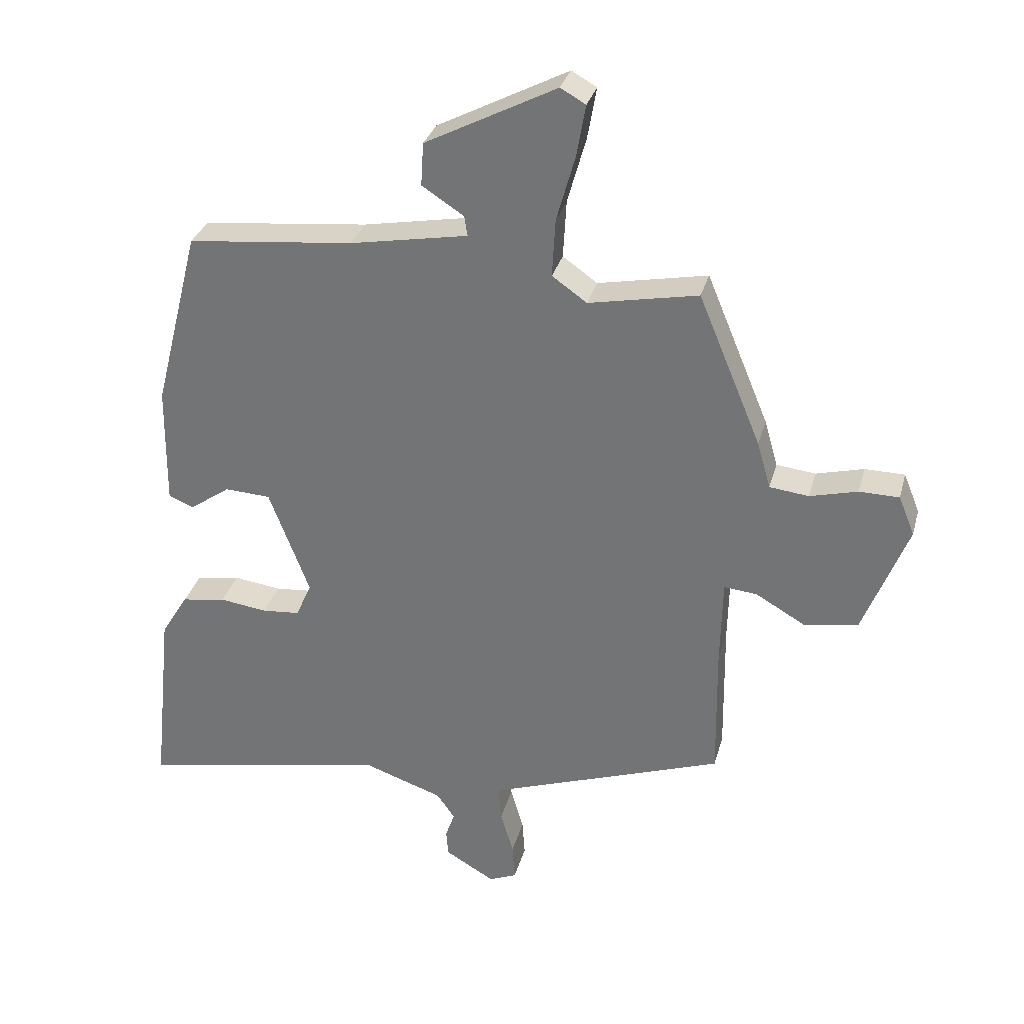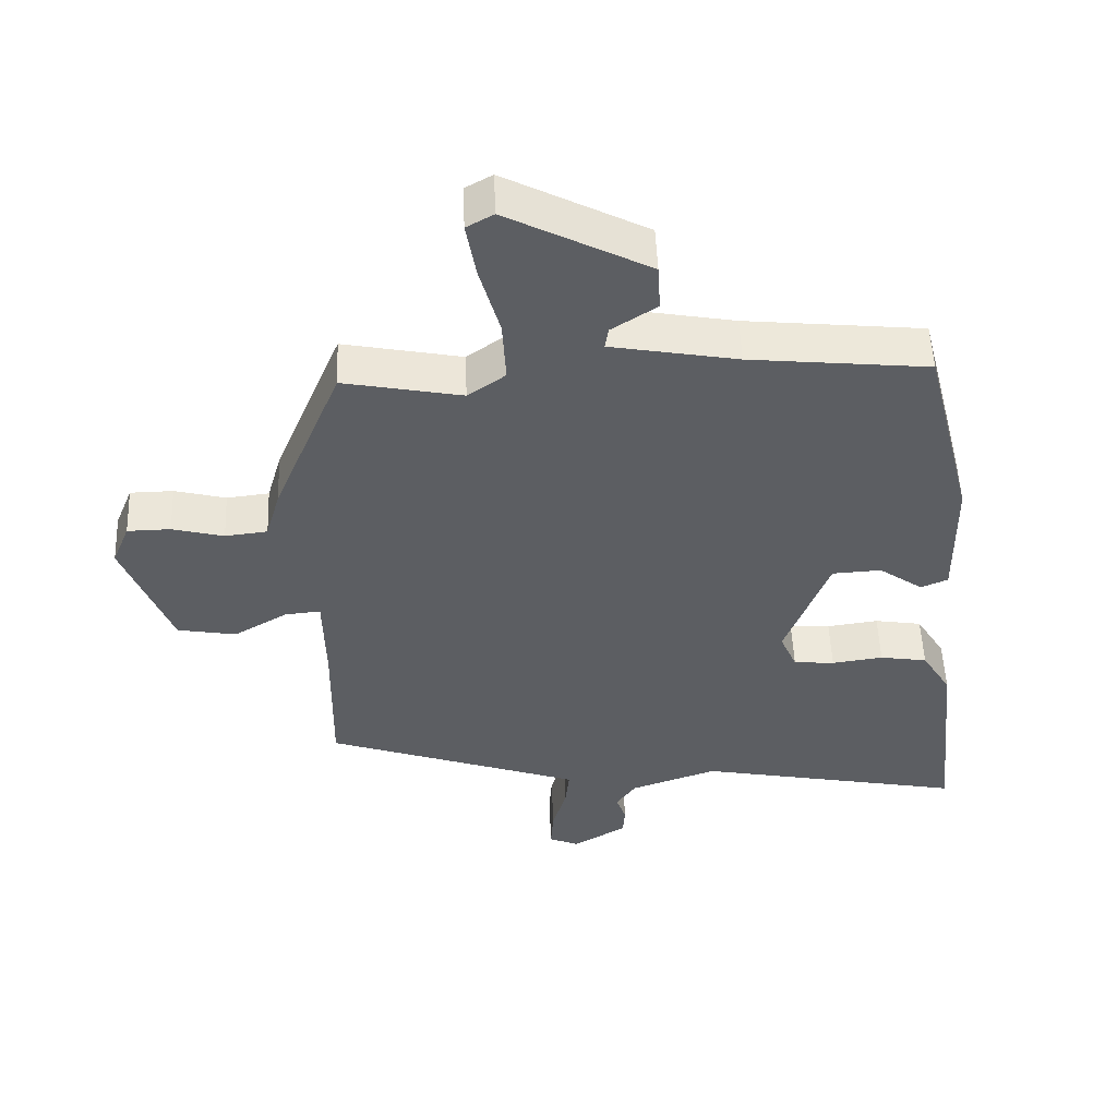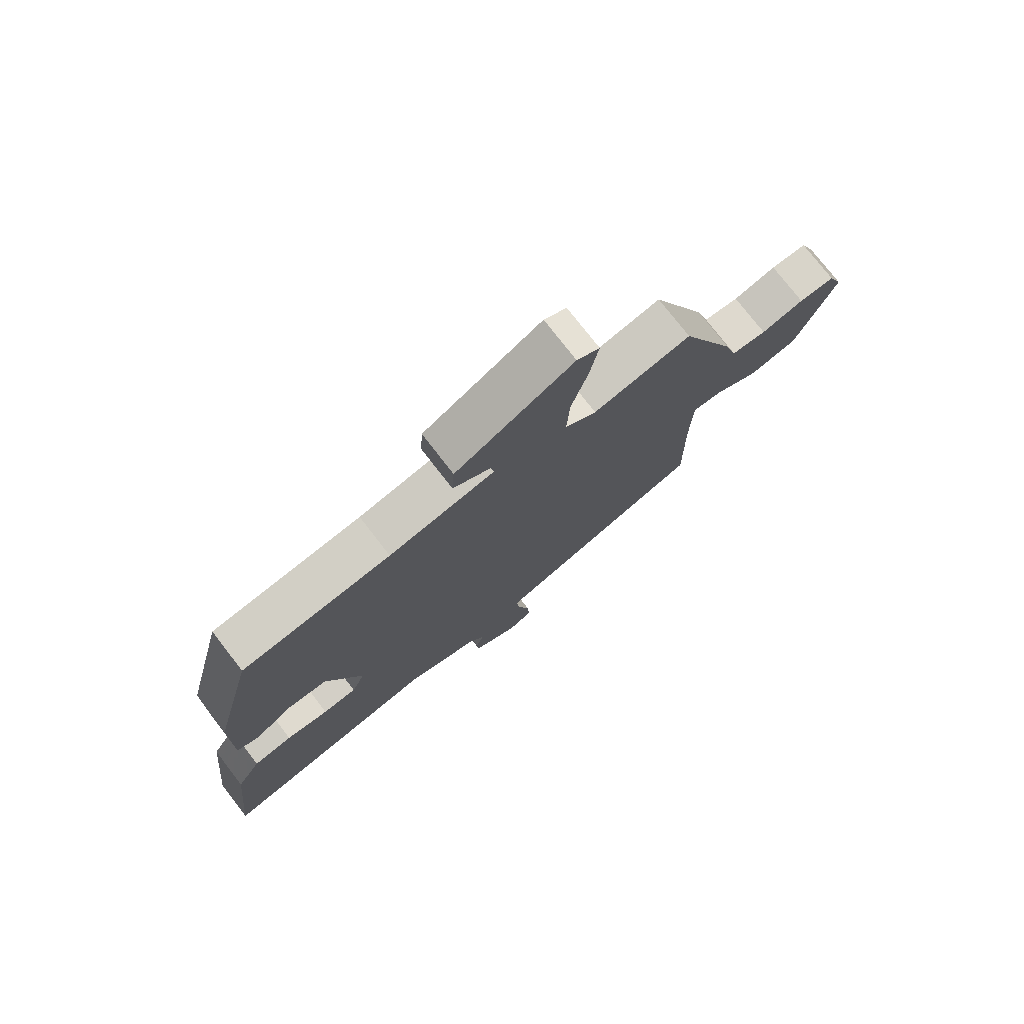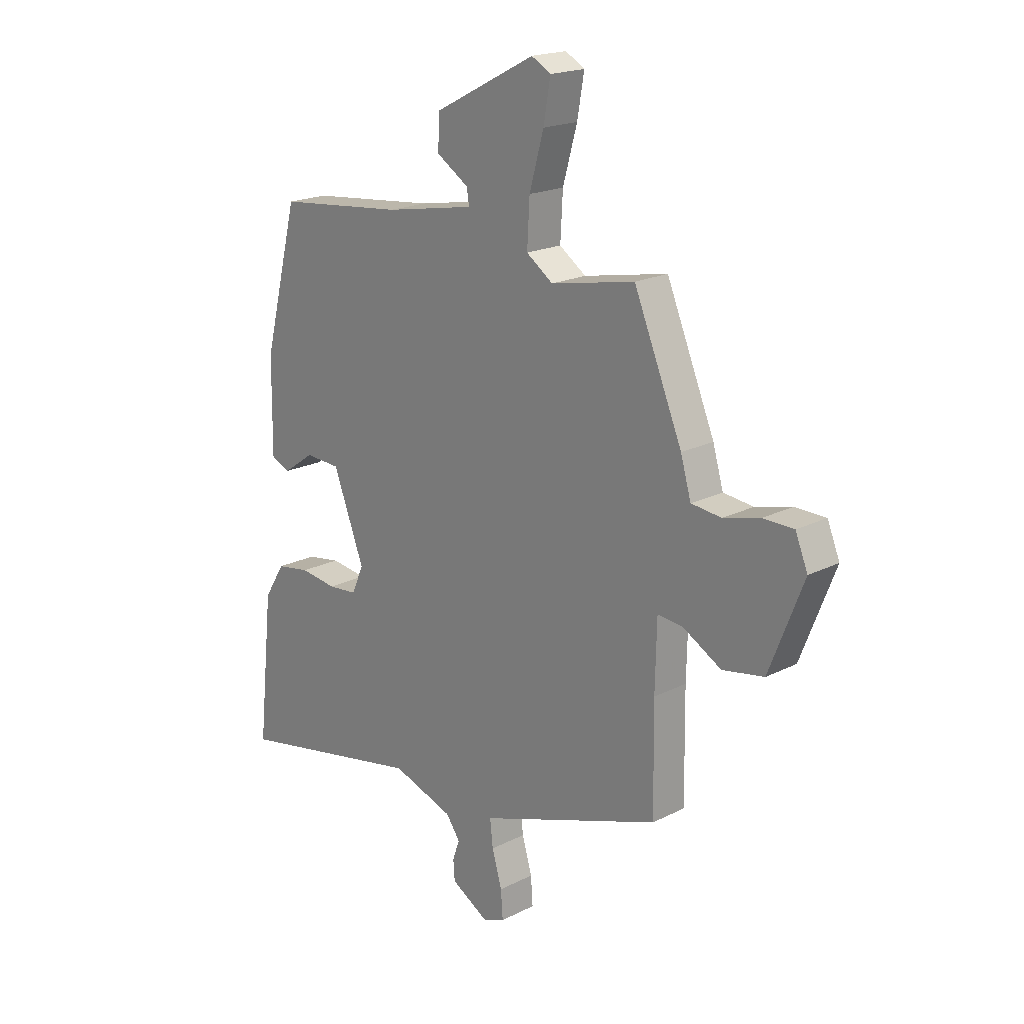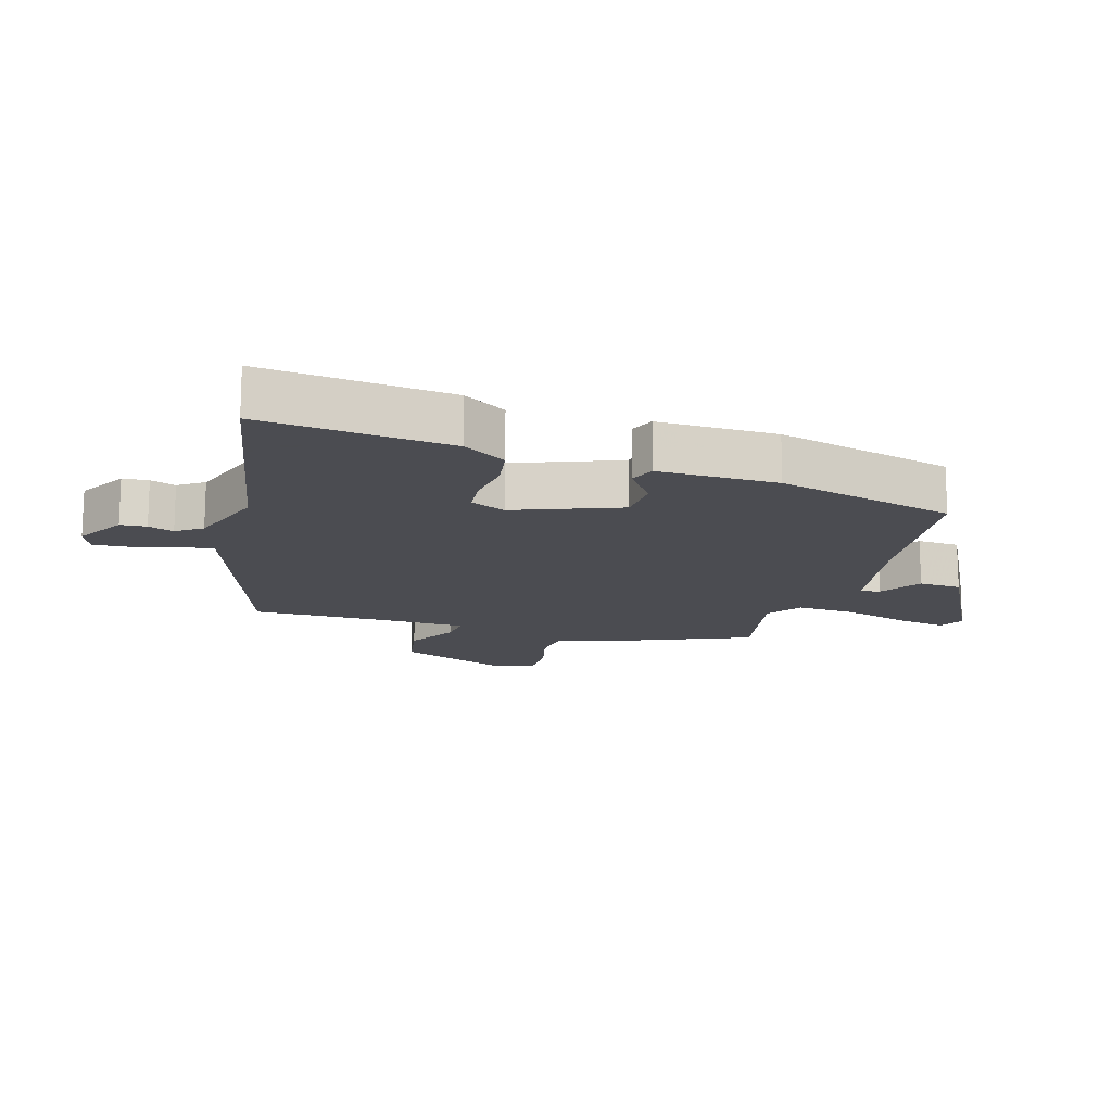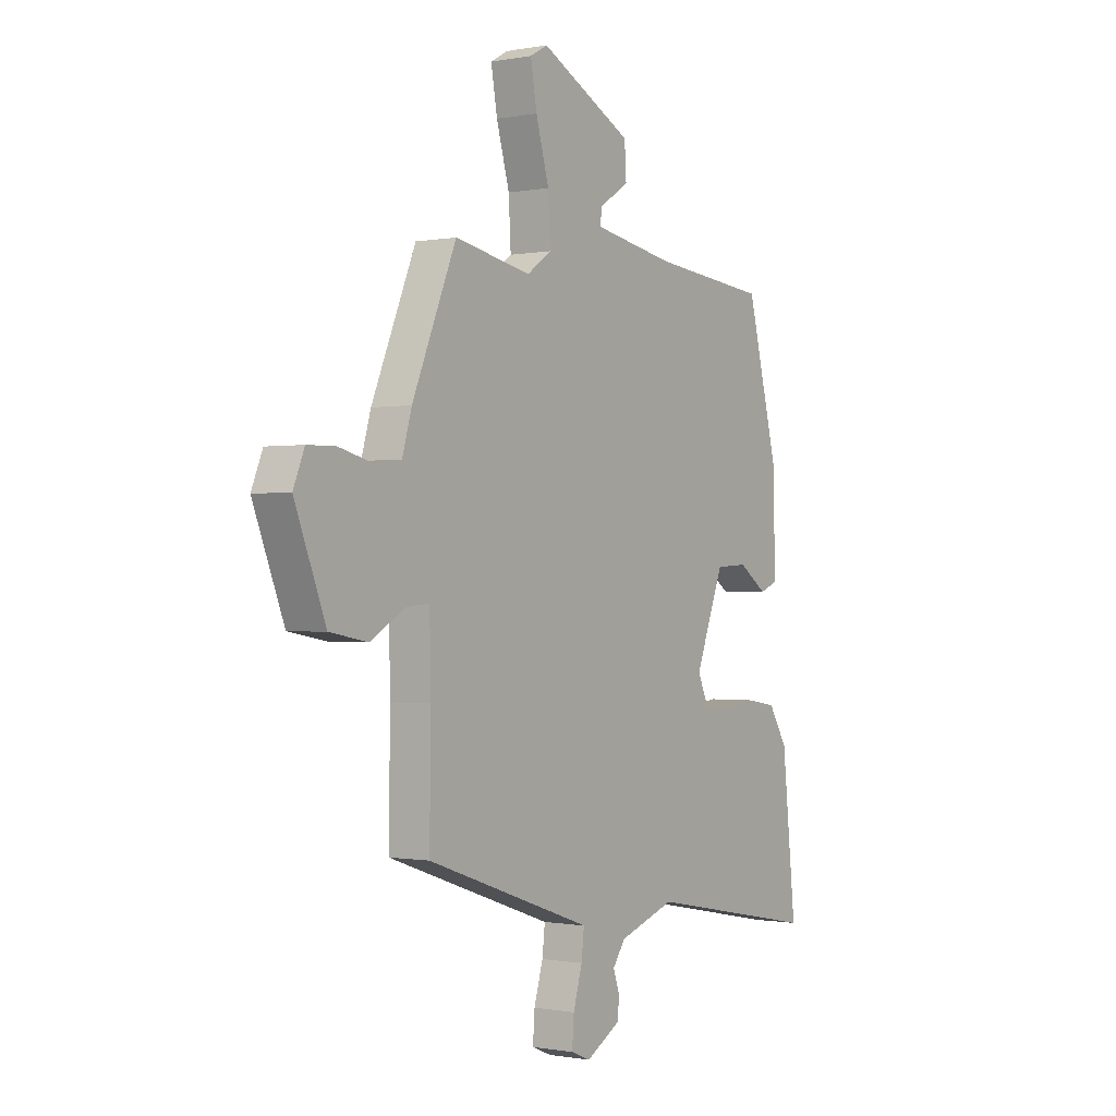
<metadata>
{"format":"obj","ext":"obj","renderer":"f3d","projection":"perspective","resolution":1024,"background":"white","views":[{"elev":31.2,"azim":14.5,"up":"+Z"},{"elev":51.9,"azim":177.7,"up":"+Z"},{"elev":76.1,"azim":-37.7,"up":"+Z"},{"elev":19.4,"azim":46.5,"up":"+Z"},{"elev":-15.3,"azim":-106.6,"up":"+Y"},{"elev":-0.5,"azim":124.8,"up":"+Z"}]}
</metadata>
<code>
v 0.462 0.07 -0.355
v 0.133 0.07 -0.469
v 0.093 0.07 -0.483
v 0.099 0.07 -0.537
v 0.119 0.07 -0.606
v 0.123 0.07 -0.663
v 0.08 0.07 -0.681
v 0.003 0.07 -0.636
v 0 0.07 -0.595
v 0.014 0.07 -0.555
v -0.014 0.07 -0.515
v -0.139 0.07 -0.472
v -0.526 0.07 -0.547
v -0.495 0.07 -0.251
v -0.453 0.07 -0.183
v -0.385 0.07 -0.172
v -0.311 0.07 -0.182
v -0.252 0.07 -0.177
v -0.228 0.07 -0.122
v -0.291 0.07 0.043
v -0.362 0.07 0.047
v -0.425 0.07 0.003
v -0.464 0.07 0.019
v -0.462 0.07 0.206
v -0.391 0.07 0.486
v -0.133 0.07 0.512
v 0.05 0.07 0.545
v 0.045 0.07 0.576
v -0.02 0.07 0.618
v -0.016 0.07 0.685
v 0.188 0.07 0.79
v 0.227 0.07 0.768
v 0.213 0.07 0.688
v 0.184 0.07 0.585
v 0.179 0.07 0.495
v 0.233 0.07 0.457
v 0.403 0.07 0.49
v 0.501 0.07 0.255
v 0.522 0.07 0.182
v 0.583 0.07 0.175
v 0.657 0.07 0.194
v 0.719 0.07 0.193
v 0.744 0.07 0.132
v 0.675 0.07 -0.044
v 0.591 0.07 -0.059
v 0.513 0.07 -0.014
v 0.462 0.07 -0.009
v 0.459 0.07 -0.144
v 0.462 0 -0.355
v 0.133 0 -0.469
v 0.093 0 -0.483
v 0.099 0 -0.537
v 0.119 0 -0.606
v 0.123 0 -0.663
v 0.08 0 -0.681
v 0.003 0 -0.636
v 0 0 -0.595
v 0.014 0 -0.555
v -0.014 0 -0.515
v -0.139 0 -0.472
v -0.526 0 -0.547
v -0.495 0 -0.251
v -0.453 0 -0.183
v -0.385 0 -0.172
v -0.311 0 -0.182
v -0.252 0 -0.177
v -0.228 0 -0.122
v -0.291 0 0.043
v -0.362 0 0.047
v -0.425 0 0.003
v -0.464 0 0.019
v -0.462 0 0.206
v -0.391 0 0.486
v -0.133 0 0.512
v 0.05 0 0.545
v 0.045 0 0.576
v -0.02 0 0.618
v -0.016 0 0.685
v 0.188 0 0.79
v 0.227 0 0.768
v 0.213 0 0.688
v 0.184 0 0.585
v 0.179 0 0.495
v 0.233 0 0.457
v 0.403 0 0.49
v 0.501 0 0.255
v 0.522 0 0.182
v 0.583 0 0.175
v 0.657 0 0.194
v 0.719 0 0.193
v 0.744 0 0.132
v 0.675 0 -0.044
v 0.591 0 -0.059
v 0.513 0 -0.014
v 0.462 0 -0.009
v 0.459 0 -0.144
f 43 44 45 46
f 43 46 47
f 40 41 42 43
f 39 40 43 47
f 36 37 38 39
f 35 36 39 47
f 31 32 33 34
f 31 34 35
f 28 29 30 31
f 27 28 31 35
f 26 27 35 47
f 21 22 23 24
f 20 21 24 25
f 19 20 25 26
f 14 15 16 17
f 12 13 14 17
f 11 12 17 18
f 7 8 9 10
f 5 6 7 10
f 4 5 10 11
f 3 4 11 18
f 48 1 2
f 19 26 47 48
f 18 19 48
f 2 3 18 48
f 94 93 92 91
f 95 94 91
f 91 90 89 88
f 95 91 88 87
f 87 86 85 84
f 95 87 84 83
f 82 81 80 79
f 83 82 79
f 79 78 77 76
f 83 79 76 75
f 95 83 75 74
f 72 71 70 69
f 73 72 69 68
f 74 73 68 67
f 65 64 63 62
f 65 62 61 60
f 66 65 60 59
f 58 57 56 55
f 58 55 54 53
f 59 58 53 52
f 66 59 52 51
f 50 49 96
f 96 95 74 67
f 96 67 66
f 96 66 51 50
f 1 49 50 2
f 2 50 51 3
f 3 51 52 4
f 4 52 53 5
f 5 53 54 6
f 6 54 55 7
f 7 55 56 8
f 8 56 57 9
f 9 57 58 10
f 10 58 59 11
f 11 59 60 12
f 12 60 61 13
f 13 61 62 14
f 14 62 63 15
f 15 63 64 16
f 16 64 65 17
f 17 65 66 18
f 18 66 67 19
f 19 67 68 20
f 20 68 69 21
f 21 69 70 22
f 22 70 71 23
f 23 71 72 24
f 24 72 73 25
f 25 73 74 26
f 26 74 75 27
f 27 75 76 28
f 28 76 77 29
f 29 77 78 30
f 30 78 79 31
f 31 79 80 32
f 32 80 81 33
f 33 81 82 34
f 34 82 83 35
f 35 83 84 36
f 36 84 85 37
f 37 85 86 38
f 38 86 87 39
f 39 87 88 40
f 40 88 89 41
f 41 89 90 42
f 42 90 91 43
f 43 91 92 44
f 44 92 93 45
f 45 93 94 46
f 46 94 95 47
f 47 95 96 48
f 48 96 49 1

</code>
